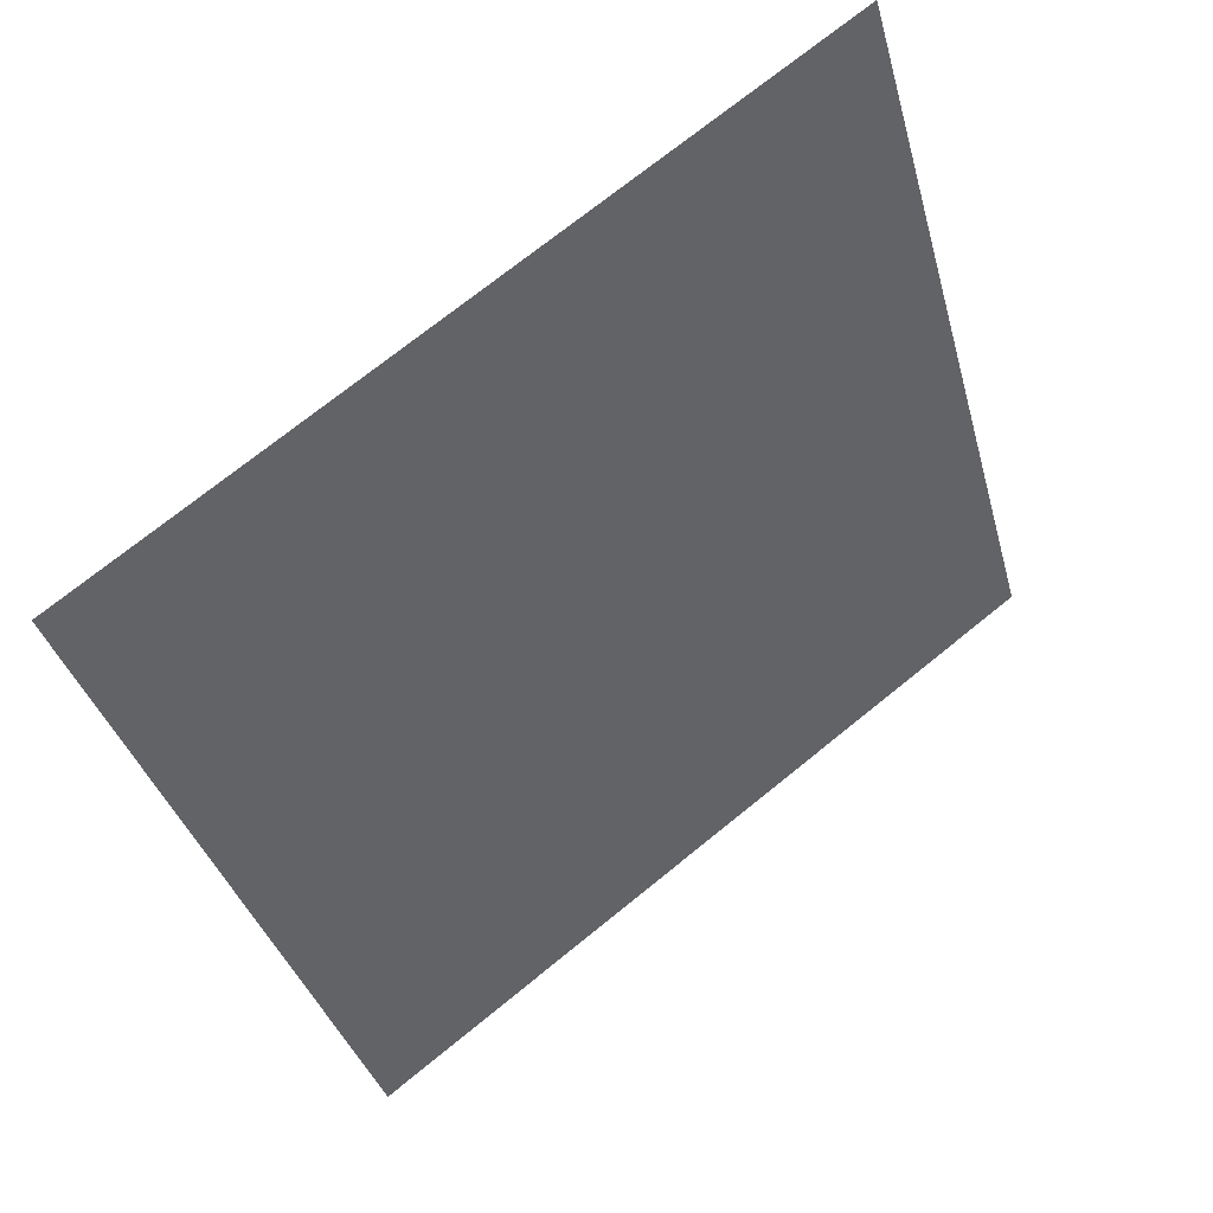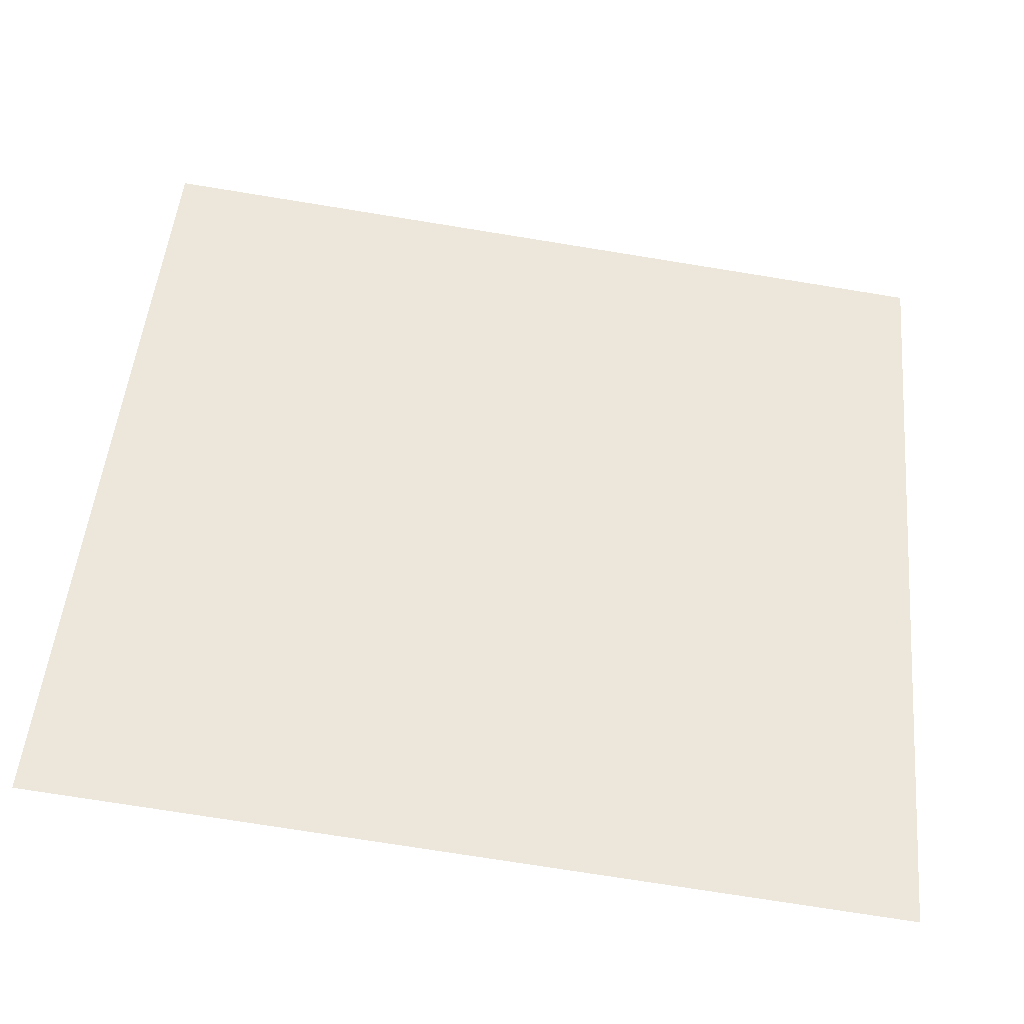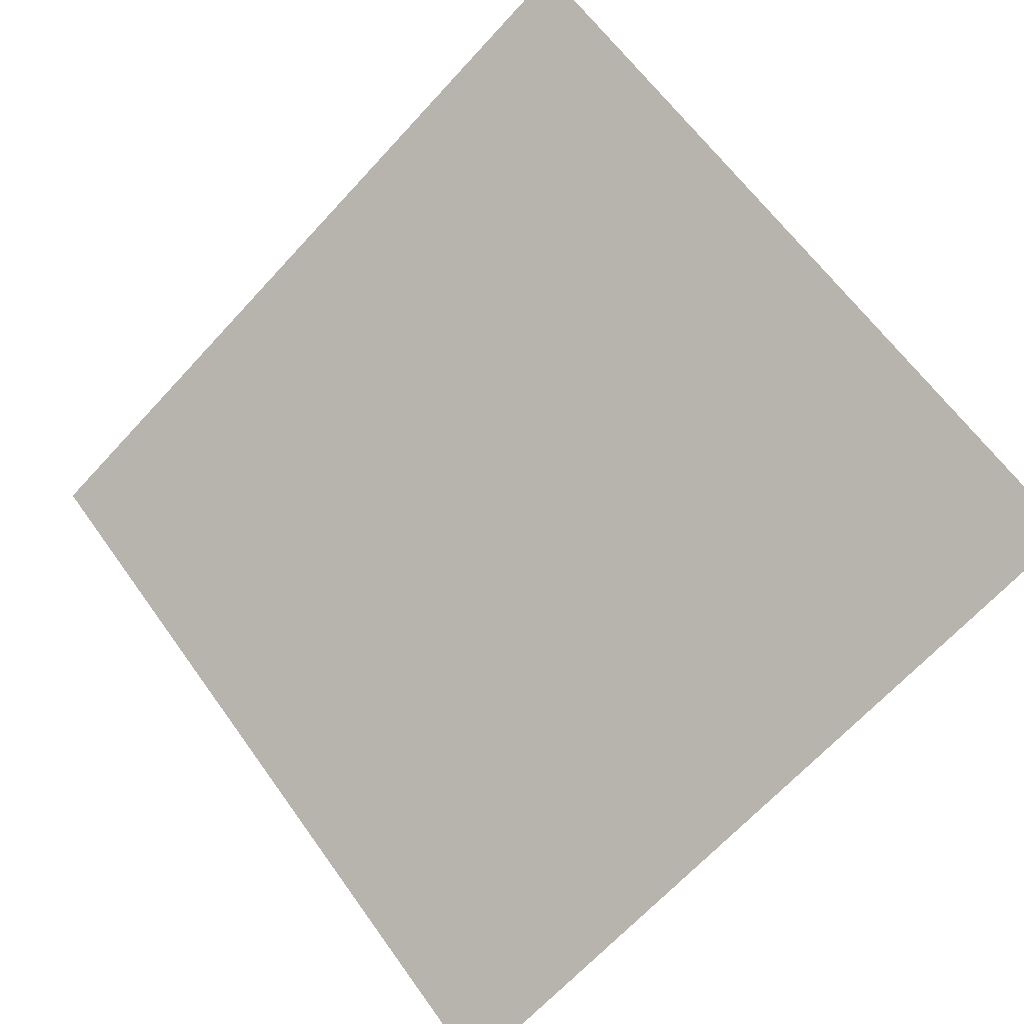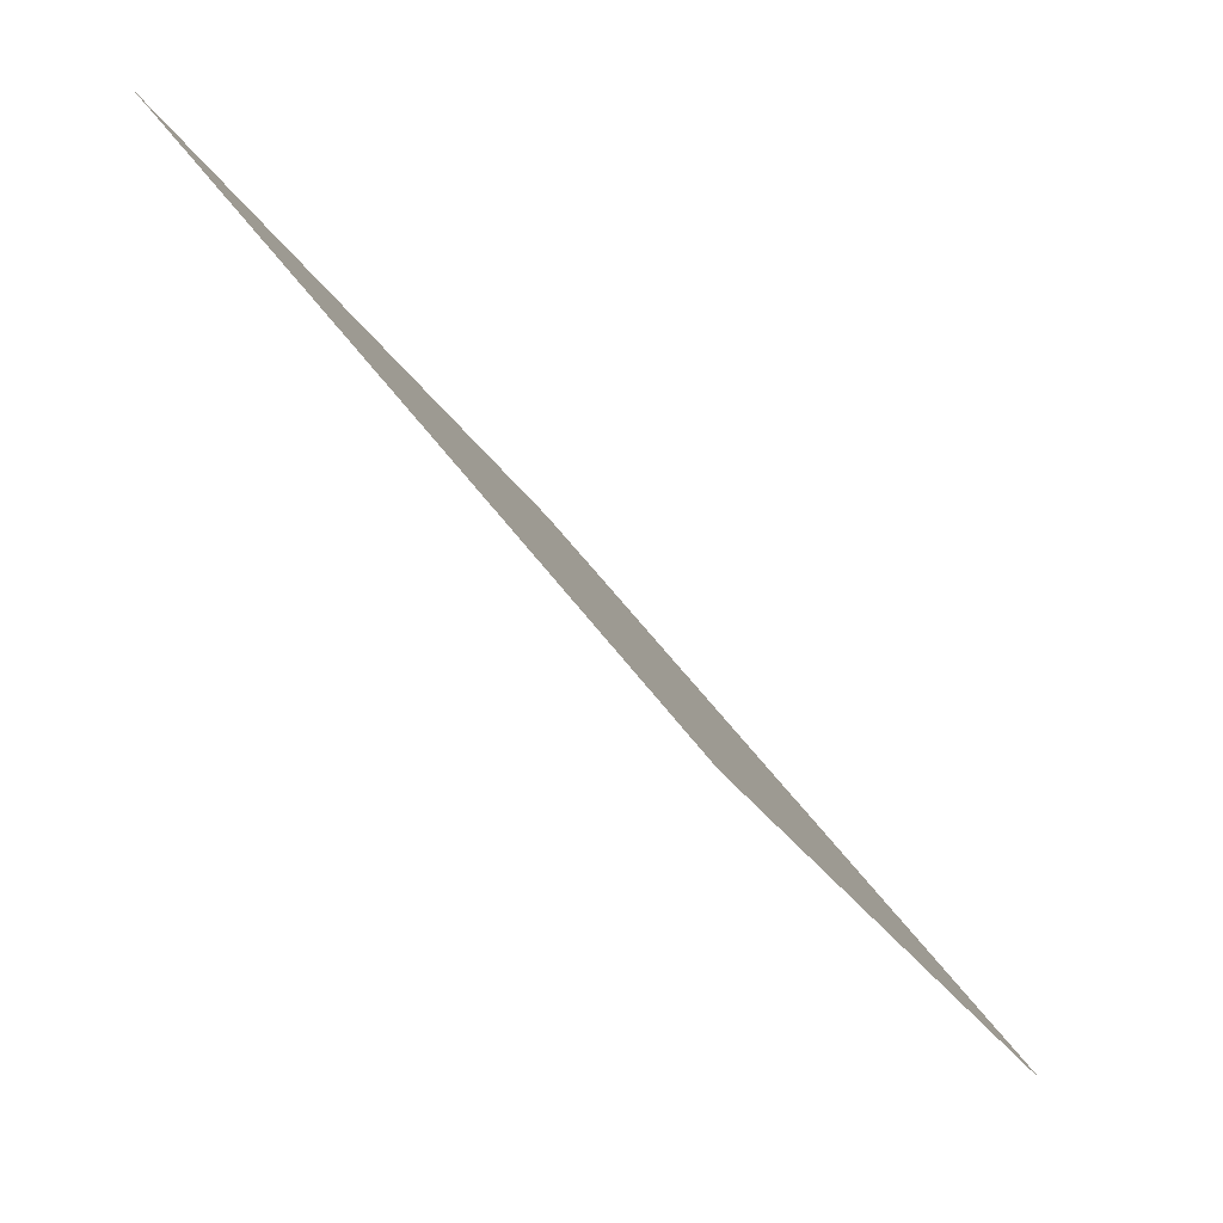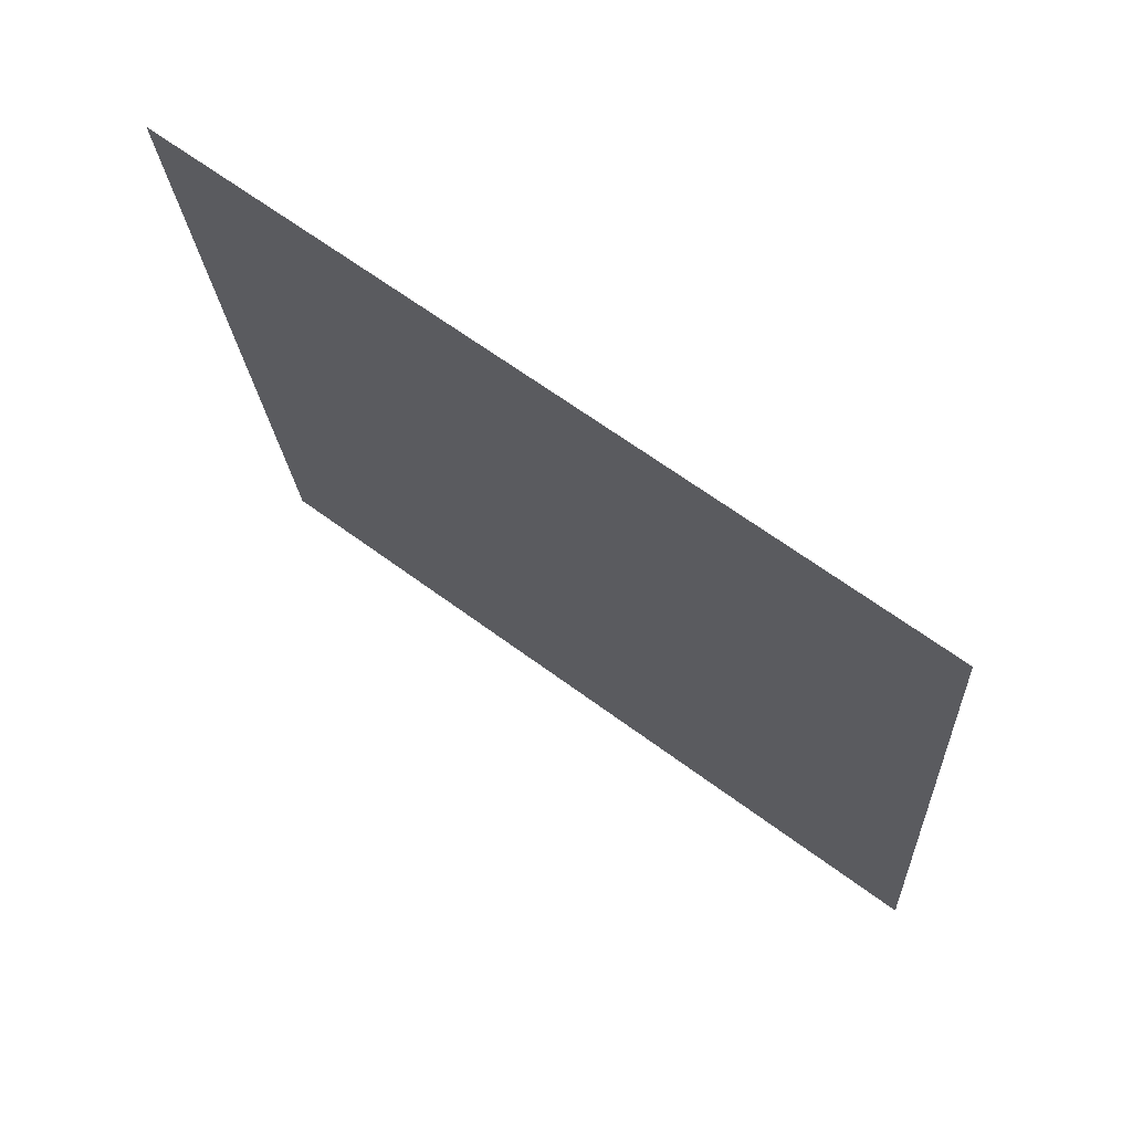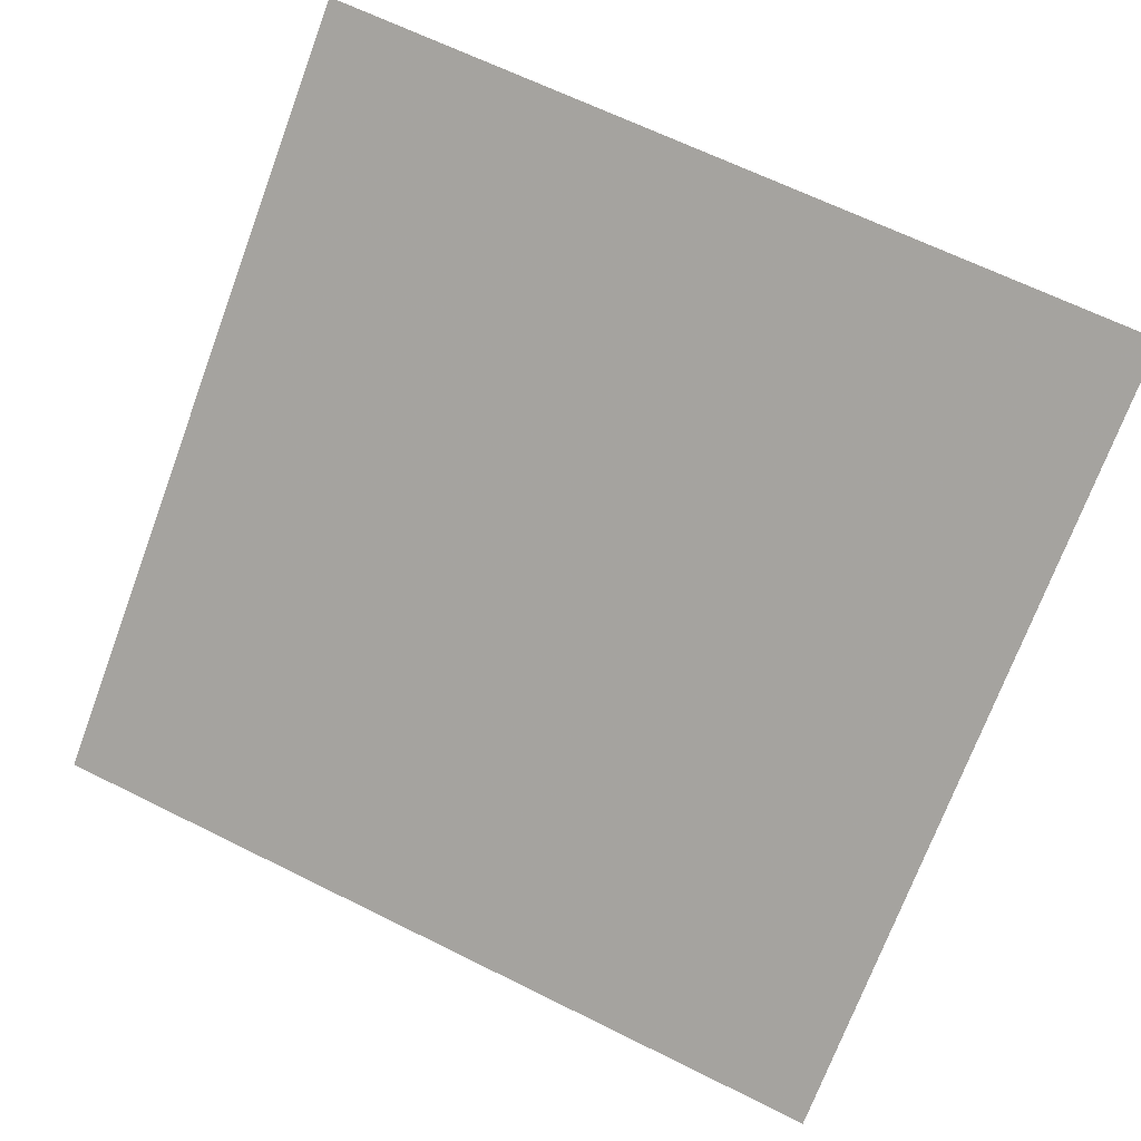
<metadata>
{"format":"obj","ext":"obj","renderer":"f3d","projection":"perspective","resolution":1024,"background":"white","views":[{"elev":-35.1,"azim":-74.8,"up":"+Y"},{"elev":-77.8,"azim":169.5,"up":"+Z"},{"elev":-69.5,"azim":47.8,"up":"+Y"},{"elev":-24.3,"azim":-68.7,"up":"+Z"},{"elev":-22.3,"azim":93.8,"up":"+Y"},{"elev":68.2,"azim":-152.9,"up":"+Y"}]}
</metadata>
<code>
v 0.264 0.8268 0.5678
v 0.2574 0.827 0.5679
v 0.2575 0.8309 0.5731
v 0.2641 0.8307 0.5731
f 4 3 2 1

</code>
